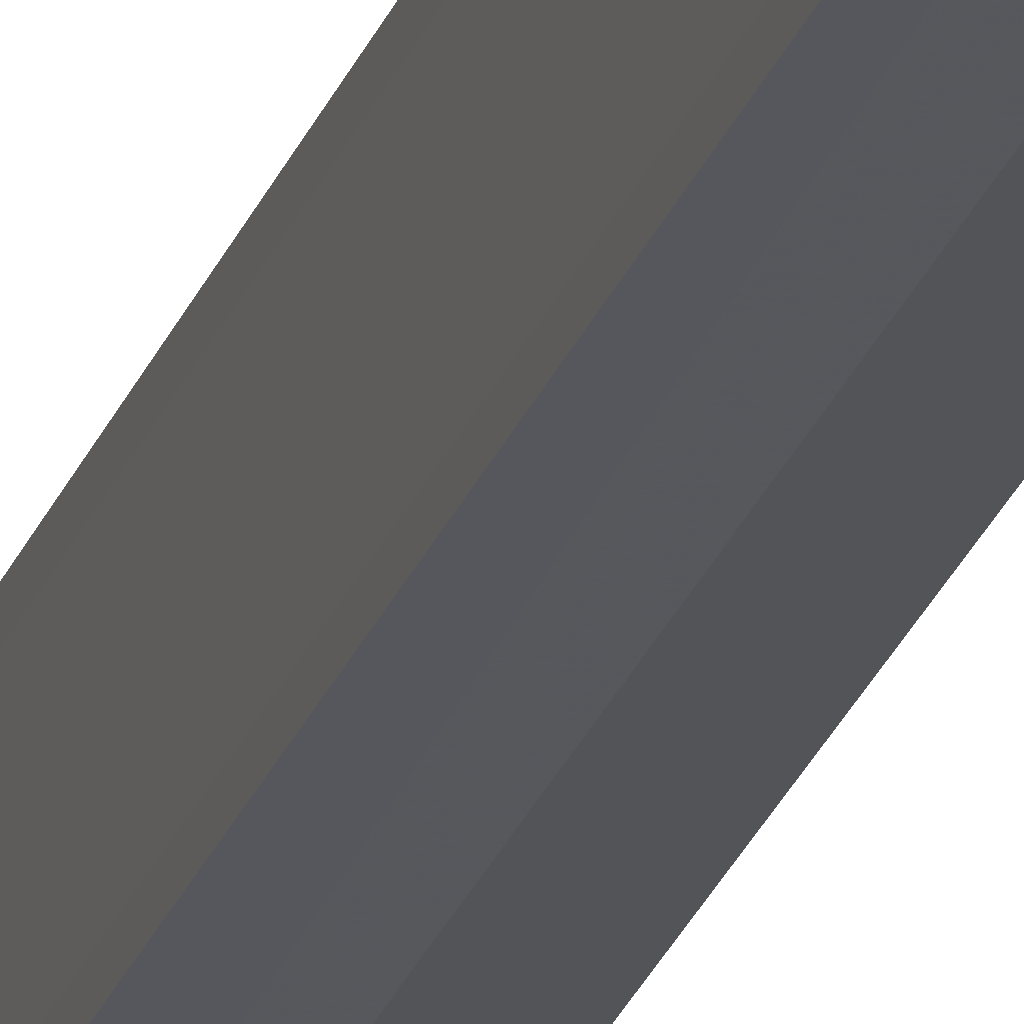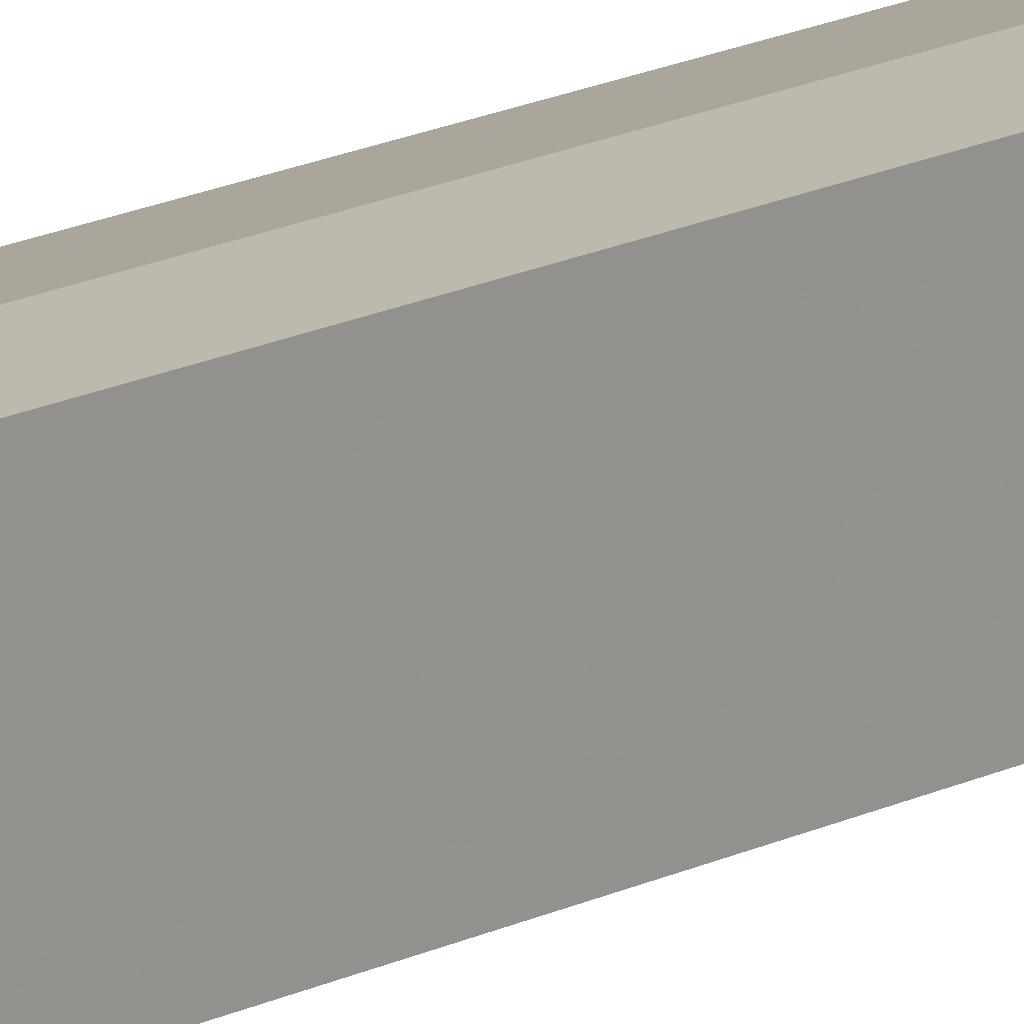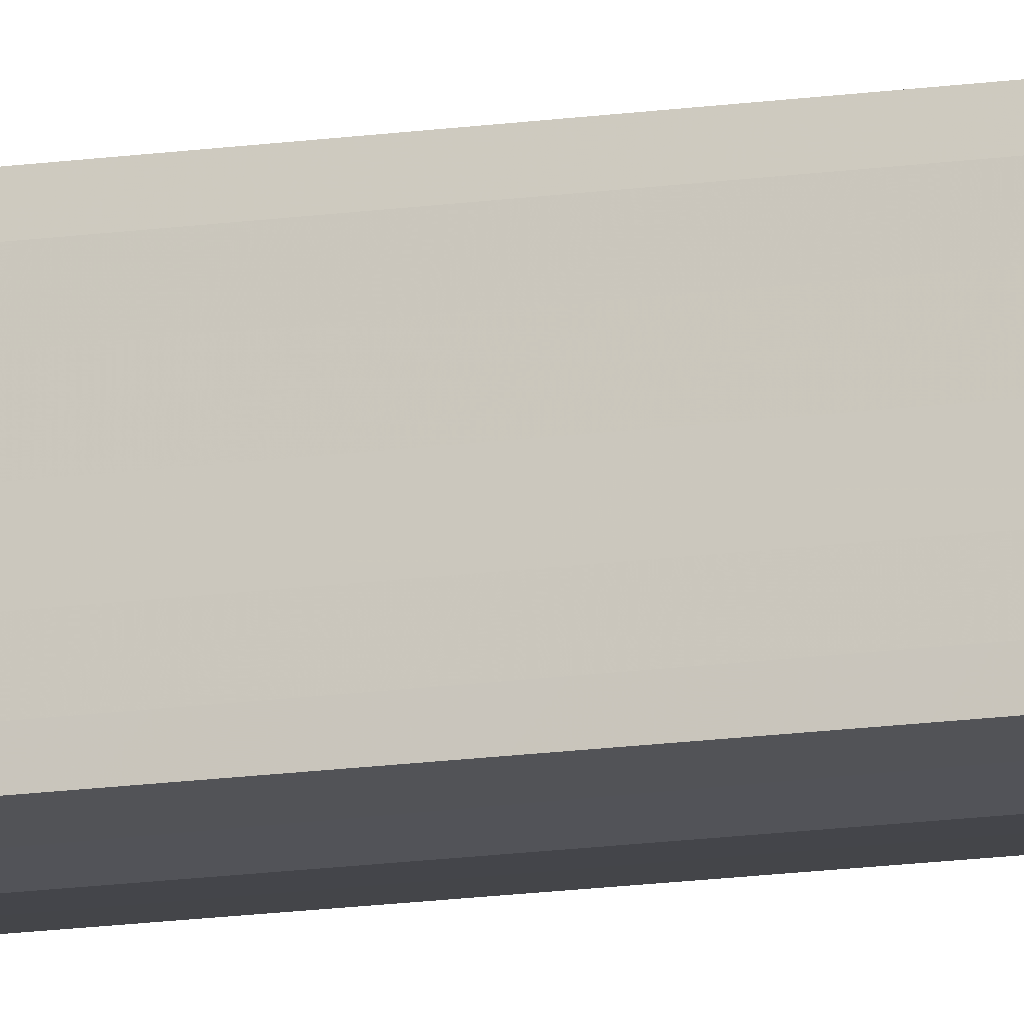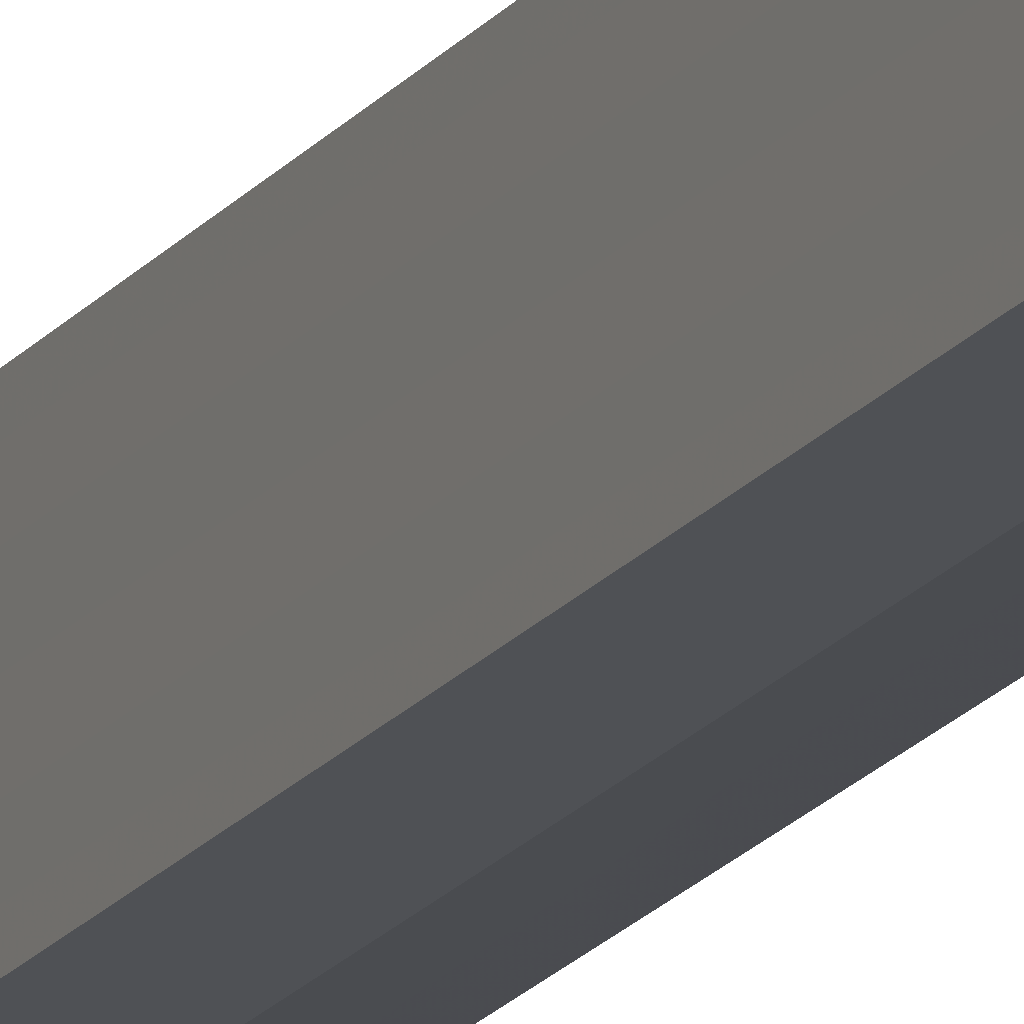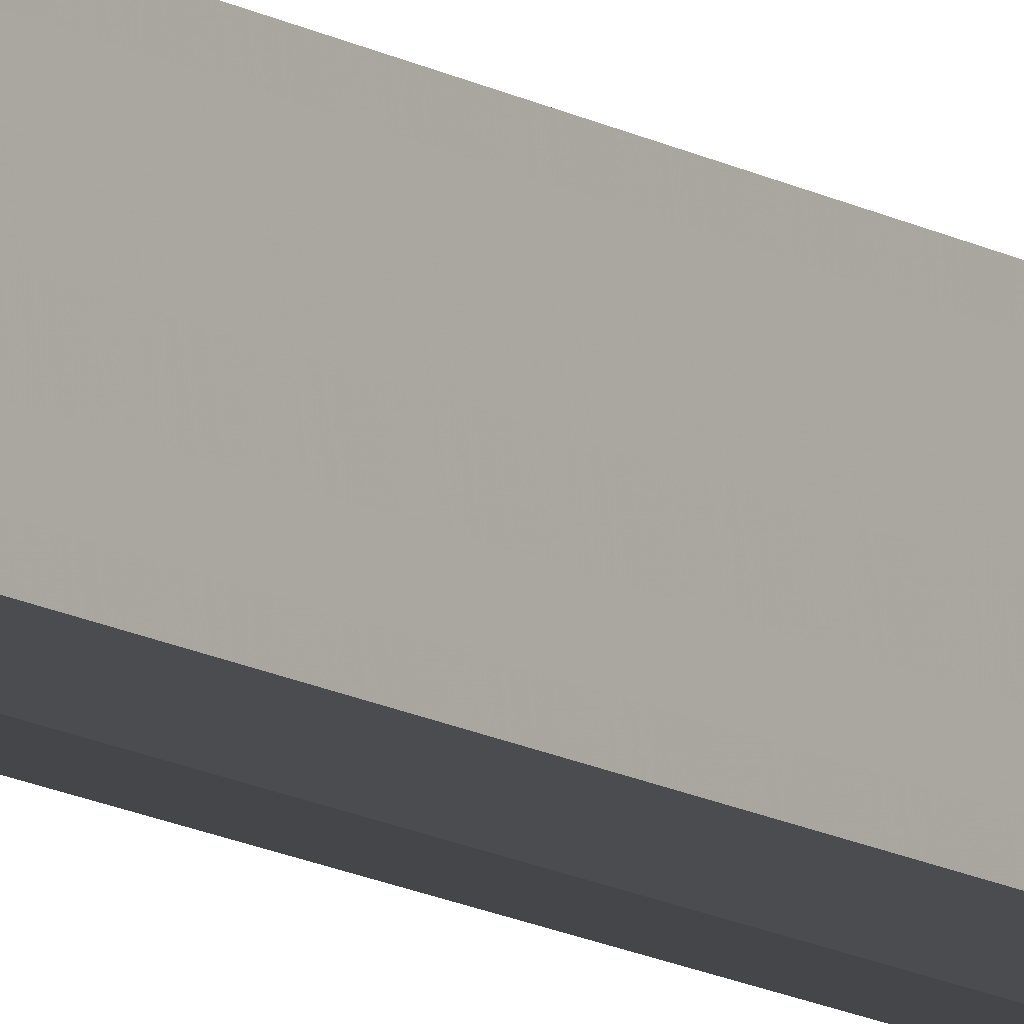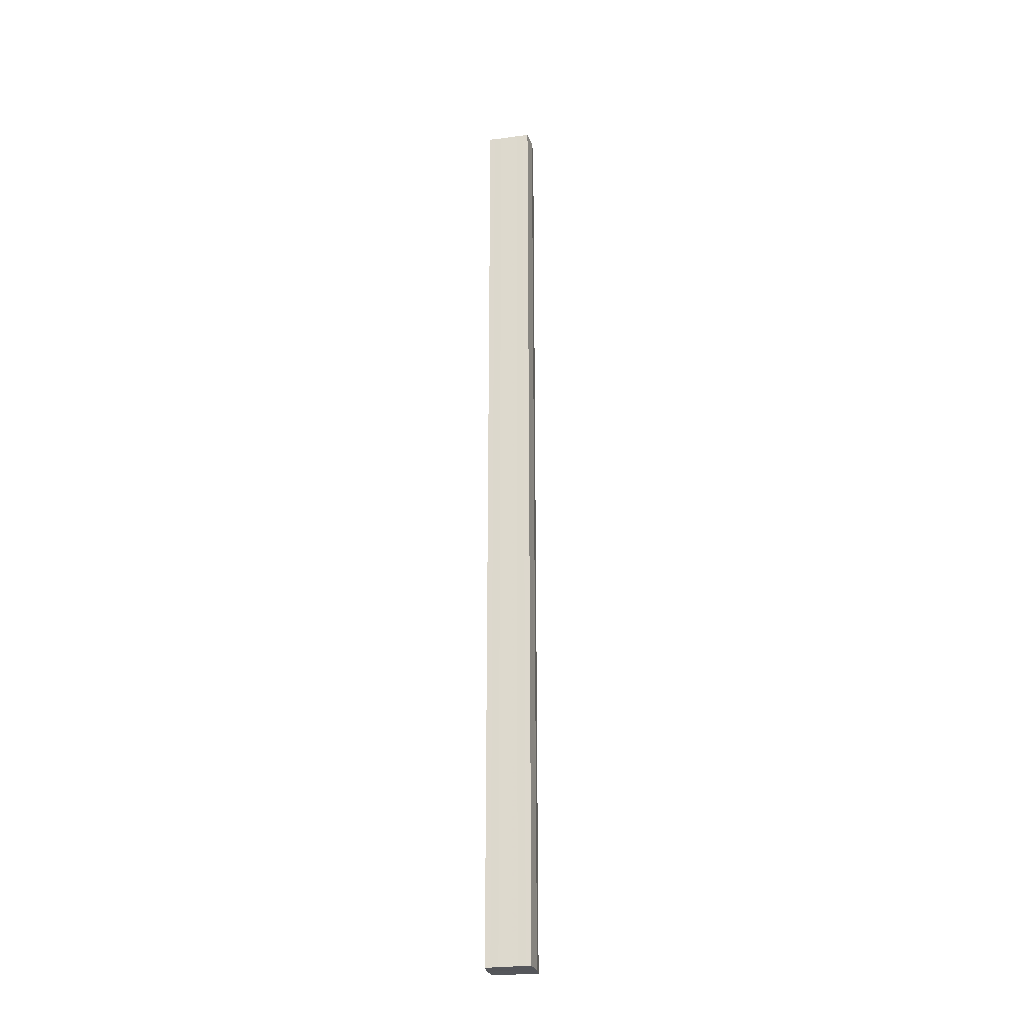
<metadata>
{"format":"obj","ext":"obj","renderer":"f3d","projection":"perspective","resolution":1024,"background":"white","views":[{"elev":-26.0,"azim":-17.5,"up":"+Z"},{"elev":11.3,"azim":33.8,"up":"+Z"},{"elev":-15.8,"azim":106.6,"up":"+Z"},{"elev":-17.5,"azim":155.9,"up":"+Z"},{"elev":-12.0,"azim":34.6,"up":"+Z"},{"elev":-26.1,"azim":101.9,"up":"+Y"}]}
</metadata>
<code>
o 25244
v 2243 1881 15.89
v 2243 1881 15.89
v 2243 1880 15.89
v 2243 1881 15.88
v 2243 1880 15.89
v 2243 1881 15.88
v 2243 1880 15.88
v 2243 1881 15.9
v 2243 1880 15.9
v 2243 1881 15.9
v 2243 1880 15.9
v 2243 1881 15.91
v 2243 1880 15.91
v 2243 1881 15.9
v 2243 1880 15.9
v 2243 1881 15.9
v 2243 1880 15.9
v 2243 1881 15.89
v 2243 1880 15.89
v 2243 1881 15.89
v 2243 1880 15.89
v 2243 1881 15.88
v 2243 1880 15.88
v 2243 1881 15.88
v 2243 1880 15.88
v 2243 1881 15.89
v 2243 1881 15.88
v 2243 1881 15.88
v 2243 1881 15.89
v 2243 1881 15.89
v 2243 1881 15.9
v 2243 1881 15.9
v 2243 1881 15.88
v 2243 1880 15.88
v 2243 1880 15.88
v 2243 1881 15.88
v 2243 1880 15.88
v 2243 1881 15.88
v 2243 1881 15.89
v 2243 1881 15.88
v 2243 1881 15.88
v 2243 1881 15.88
v 2243 1880 15.88
v 2243 1881 15.89
v 2243 1881 15.9
v 2243 1881 15.9
v 2243 1881 15.91
v 2243 1881 15.91
v 2243 1881 15.91
v 2243 1880 15.9
v 2243 1880 15.91
v 2243 1880 15.9
v 2243 1881 15.9
v 2243 1880 15.91
v 2243 1880 15.91
v 2243 1880 15.89
v 2243 1881 15.9
v 2243 1880 15.91
v 2243 1881 15.91
v 2243 1880 15.89
v 2243 1881 15.89
v 2243 1881 15.91
v 2243 1881 15.91
v 2243 1881 15.91
v 2243 1880 15.91
v 2243 1880 15.88
v 2243 1881 15.89
v 2243 1880 15.88
v 2243 1881 15.88
v 2243 1881 15.88
v 2243 1881 15.88
v 2243 1881 15.89
v 2243 1880 15.88
v 2243 1881 15.89
v 2243 1880 15.89
v 2243 1881 15.9
v 2243 1880 15.89
v 2243 1881 15.9
v 2243 1880 15.9
v 2243 1881 15.91
v 2243 1880 15.9
v 2243 1880 15.89
v 2243 1880 15.89
v 2243 1880 15.89
v 2243 1880 15.9
v 2243 1880 15.88
v 2243 1880 15.9
v 2243 1880 15.88
v 2243 1880 15.91
v 2243 1880 15.88
v 2243 1880 15.91
v 2243 1880 15.88
v 2243 1880 15.91
v 2243 1880 15.88
v 2243 1880 15.9
v 2243 1880 15.89
v 2243 1880 15.9
v 2243 1880 15.89
f 1 2 3
f 2 4 5
f 4 6 7
f 8 1 9
f 10 8 11
f 12 10 13
f 13 14 15
f 15 16 17
f 17 18 19
f 19 20 21
f 21 22 23
f 23 24 25
f 26 24 27
f 26 28 24
f 26 27 29
f 26 29 30
f 26 30 31
f 26 31 32
f 26 33 28
f 34 33 35
f 26 36 33
f 37 38 34
f 26 39 36
f 40 41 37
f 41 42 43
f 26 44 39
f 26 45 44
f 26 46 45
f 26 47 46
f 26 48 47
f 26 49 48
f 26 32 49
f 50 47 51
f 52 53 50
f 54 49 55
f 56 57 52
f 58 59 54
f 60 61 56
f 62 63 58
f 63 64 65
f 66 67 60
f 68 69 66
f 70 71 68
f 71 72 73
f 72 74 75
f 74 76 77
f 76 78 79
f 78 80 81
f 82 83 84
f 82 85 83
f 82 84 86
f 82 87 85
f 82 86 88
f 82 89 87
f 82 88 90
f 82 91 89
f 82 90 92
f 82 93 91
f 82 92 94
f 82 95 93
f 82 94 96
f 82 97 95
f 82 96 98
f 82 98 97

</code>
